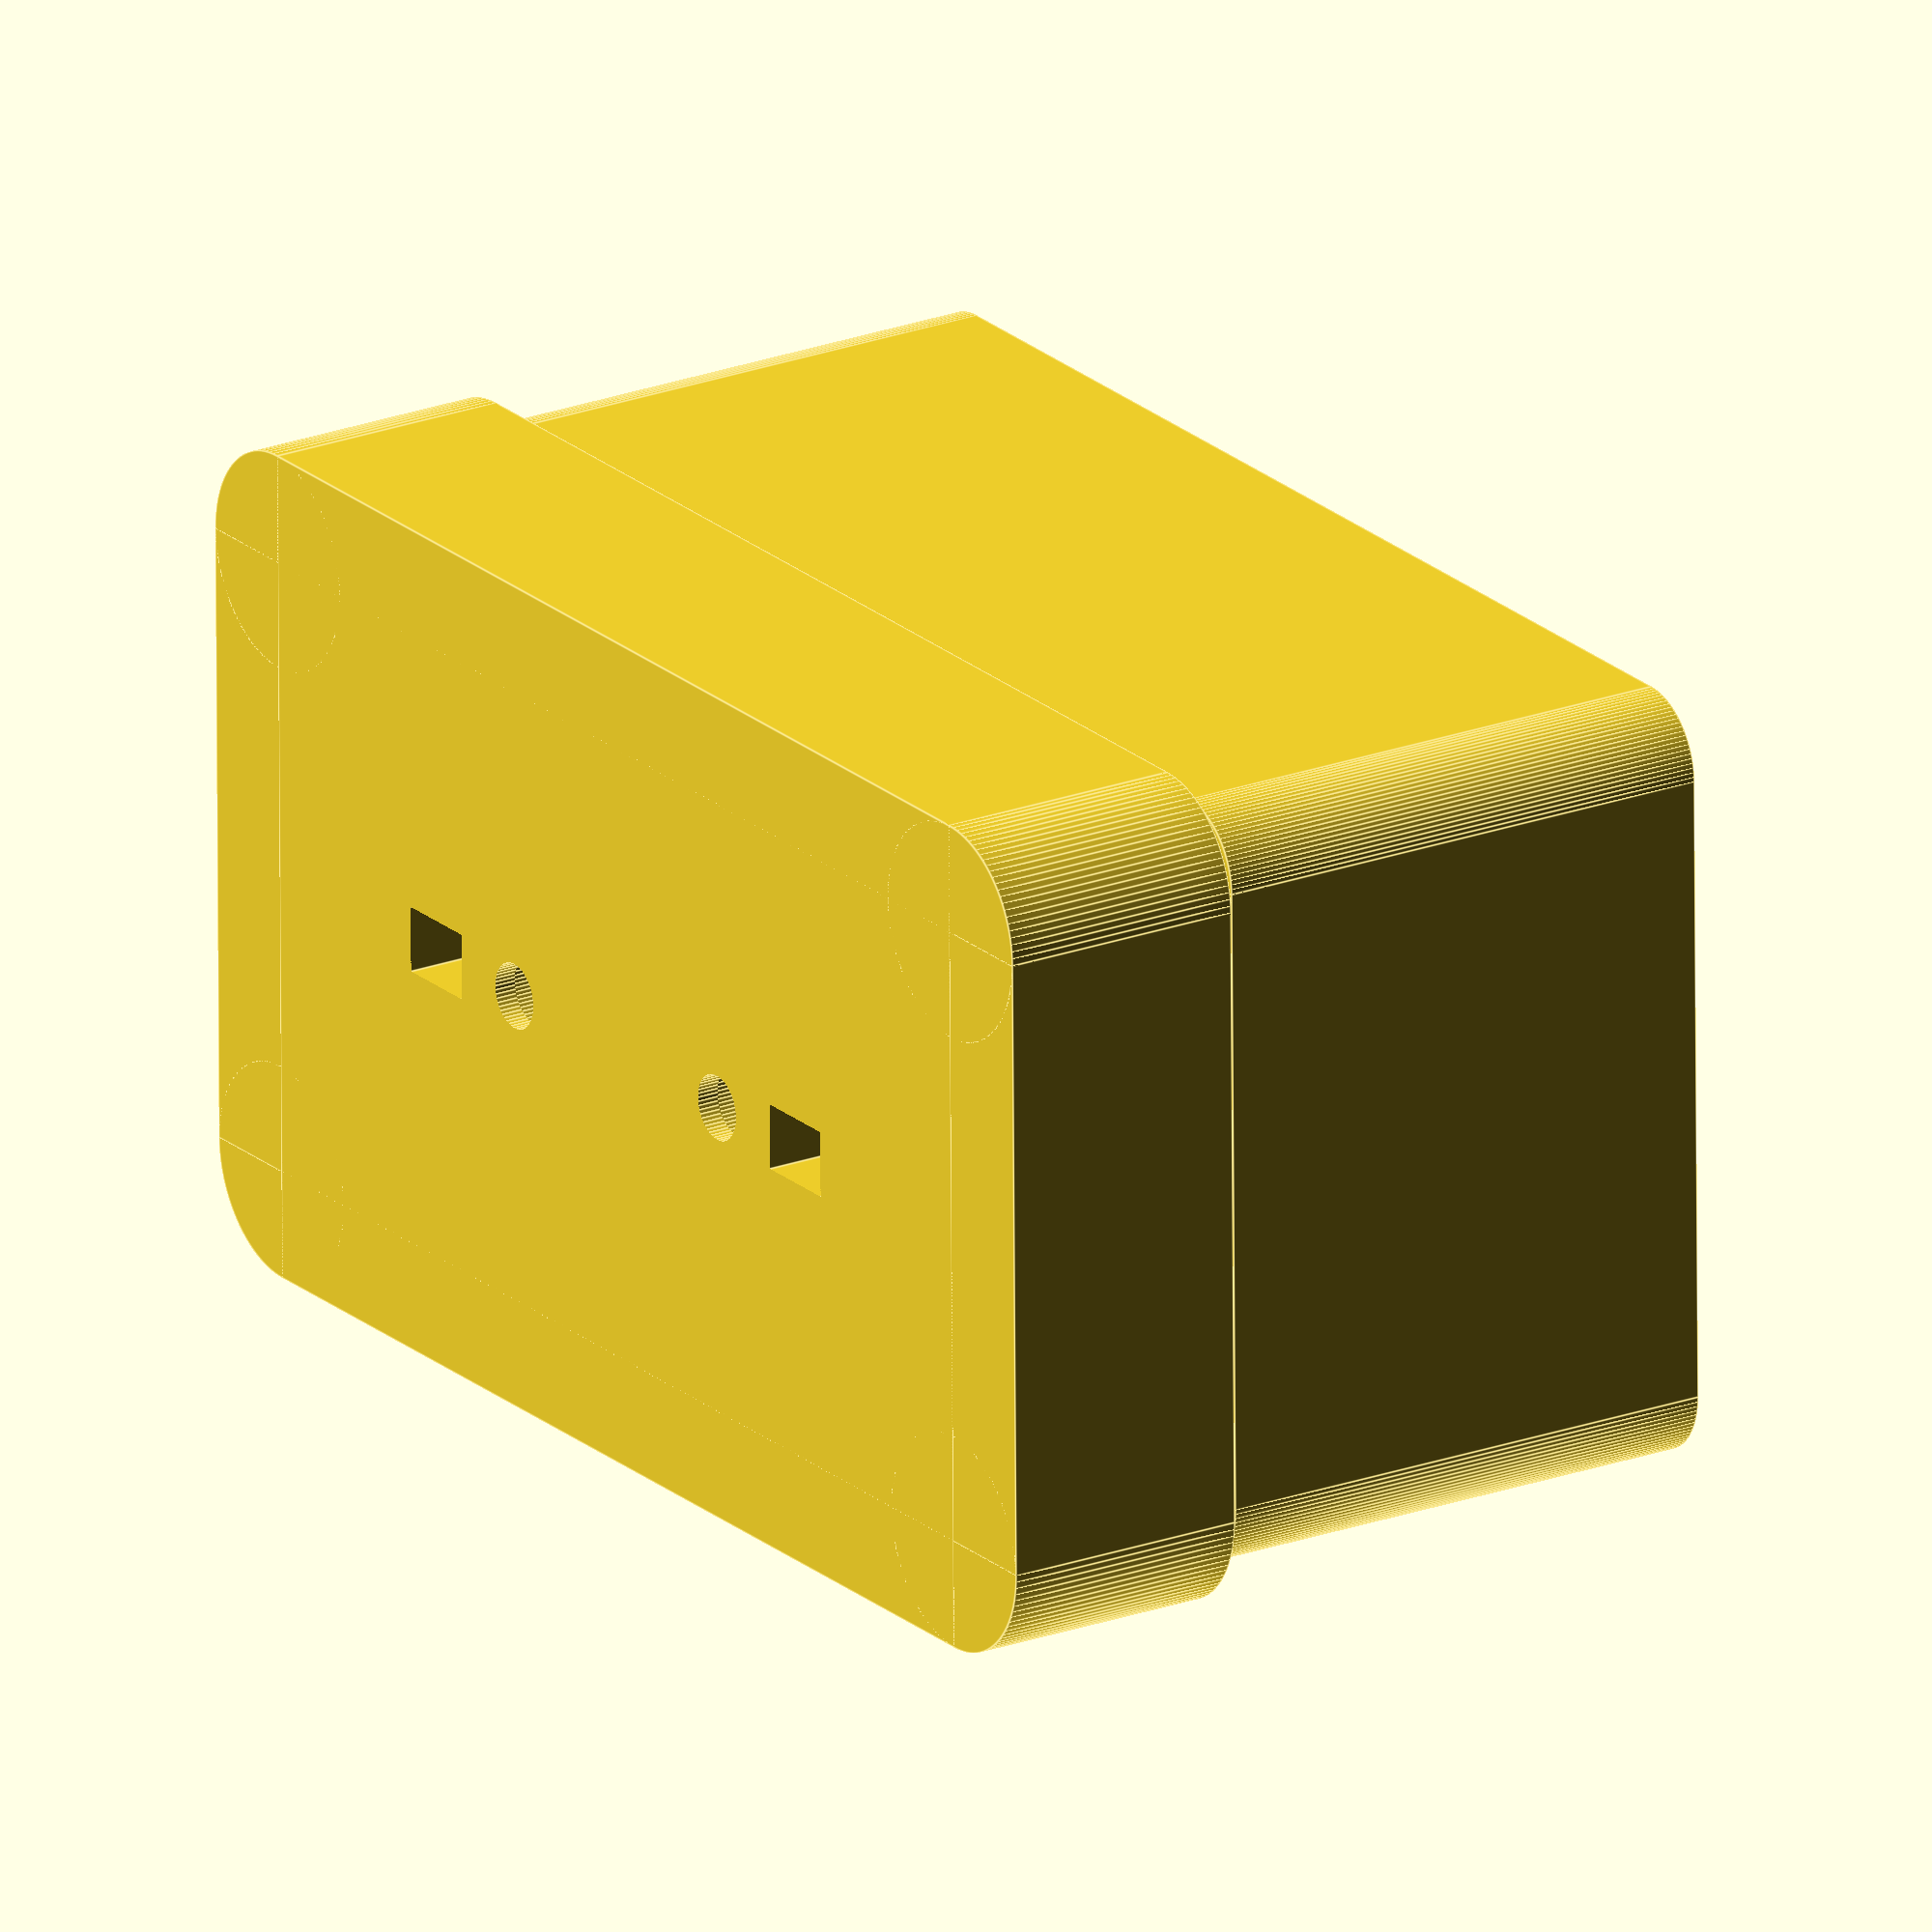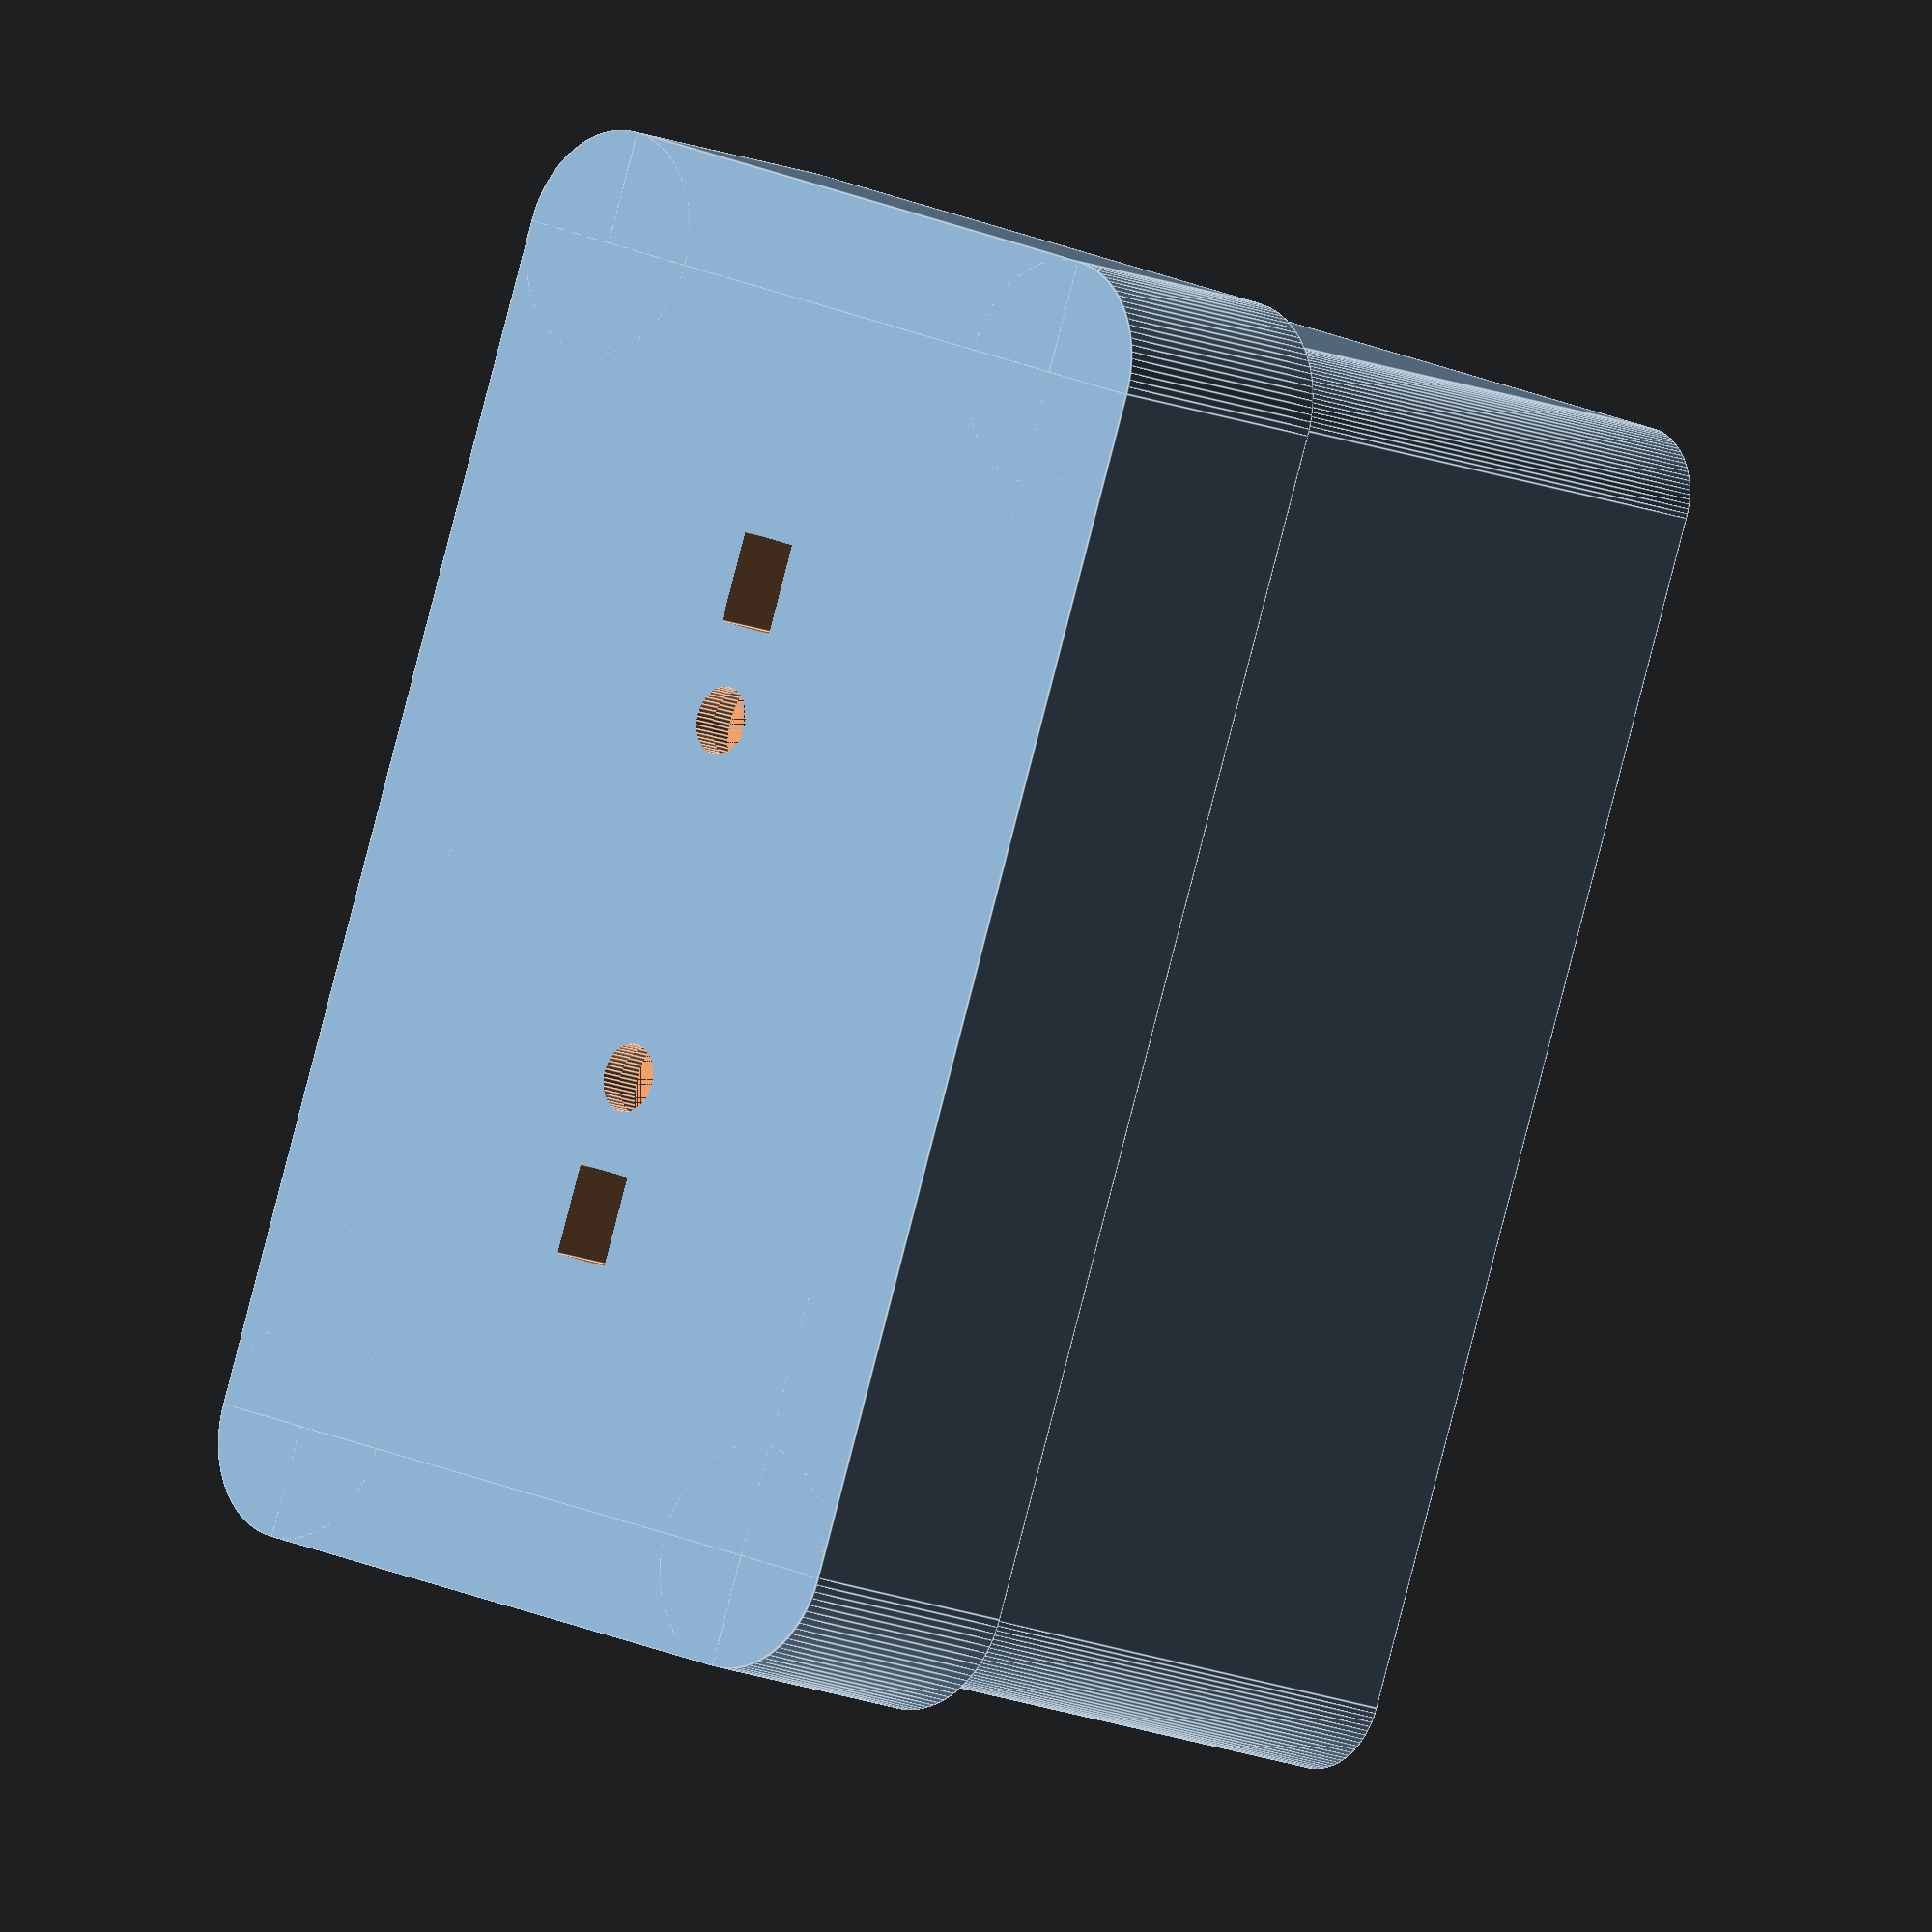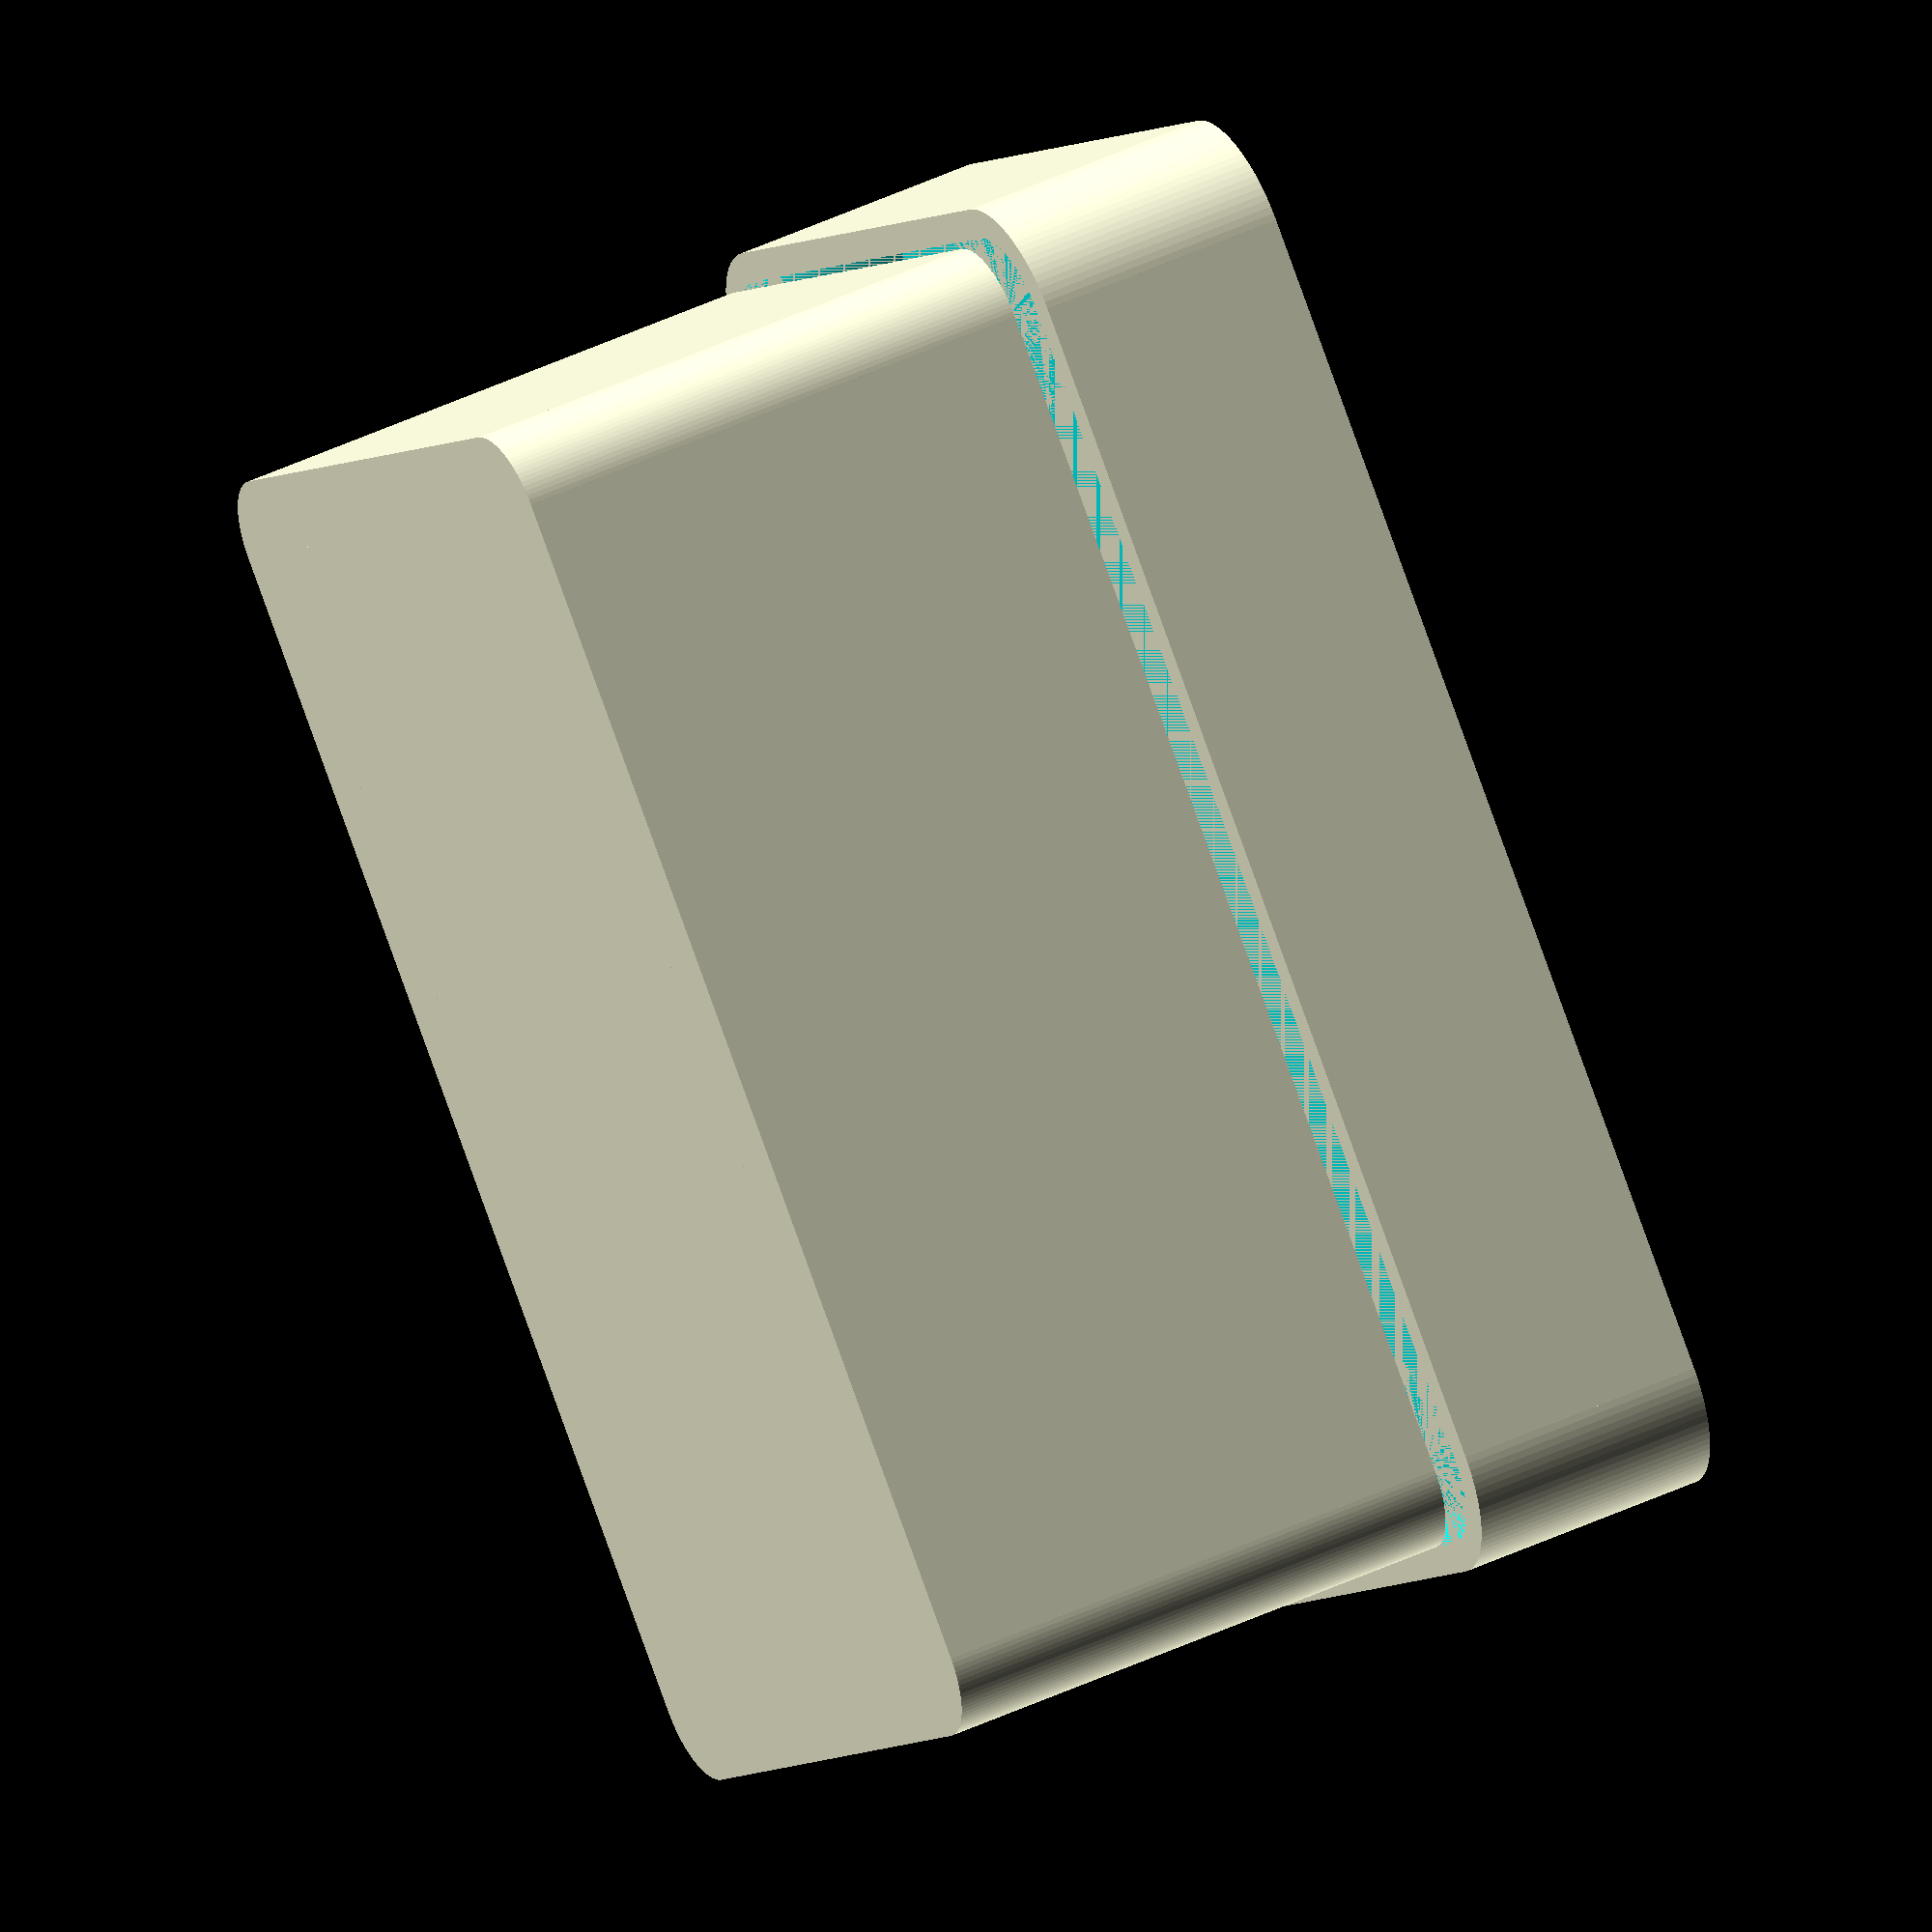
<openscad>
squarenuthead=7;
squarenutthickness=4+5; // includes margin
boltdiam=4.5;
bolthead=8.5;
boltheadt=4;
boltlen=32; // 30mm + 2mm margin
margin=4;
block=squarenuthead+margin;
monolayer_h=0.2;
mount_d=32;
mount_x=54;
mount_y=24;
mount_z=mount_d+12;
boltoffset_x=11.5;
boltoffset_y=10;
mountoffset=24;
bolt_inset=mount_z-boltlen; // bolt head inset this far from bottom 

module mount() { 
  union() {
    difference() {
      cube([mount_x,mount_y,mount_z],center=true);
      union() {
        // hole for stem
        rotate([90,0,0])
          cylinder(h=mount_y+2, d=mount_d, center=true, $fn=600);
        // separator between top and bottom
        cube([mount_x+2,mount_y+2,1],center=true);
        // holes for wires
        for(x=[-(mount_x-boltoffset_x)/2, (mount_x-boltoffset_x)/2])
          translate([x,0,0])
            cube([6,4.5,mount_z+2],center=true);
        // holes for joining bolts+nuts
        for(x=[-(mount_x-boltoffset_x)/2, (mount_x-boltoffset_x)/2])
          for(y=[-(mount_y-boltoffset_y)/2, (mount_y-boltoffset_y)/2])
            translate([x,y,0])
              union() {
                cylinder(h=mount_z+2, d=boltdiam, center=true, $fn=100);
                translate([0,0,mount_z/2-squarenutthickness/2])
                  cube([squarenuthead,squarenuthead,squarenutthickness], center=true);
                translate([0,0,mount_z/2-boltlen-bolt_inset/2])
                  cylinder(h=bolt_inset, d=bolthead, center=true, $fn=100);
        
                }
        // mount holes
        for(x=[-mountoffset/2, mountoffset/2])
          translate([x,0,0])
          union() {
            cylinder(h=mount_z+1, d=boltdiam, center=true,$fn=100);
            cube([squarenuthead,squarenuthead,mount_z-4], center=true);
          }
      }
    }
    for(x=[-(mount_x-boltoffset_x)/2, (mount_x-boltoffset_x)/2])
      for(y=[-(mount_y-boltoffset_y)/2, (mount_y-boltoffset_y)/2]) {
        mono_d=bolthead+1;
        translate([x,y,mount_z/2-squarenutthickness-monolayer_h/2])
          color("red")
            cube([mono_d,mono_d,monolayer_h],center=true);
        translate([x,y,mount_z/2-boltlen+monolayer_h/2])
          color("red")
            cube([mono_d, mono_d,monolayer_h],center=true);
        }
  }
}


module mount_separator(remove=0) { // remove=1=top, -1=bottom, 0=nothing
  difference() {
    mount();
    // remove top/bottom
    if(remove!=0)
      translate([0,0,remove*50])
        cube([100,100,100],center=true);
  }
}


module box_with_corners(size_x,size_y,corner_r,thickness) {
  t=thickness;
  union() {
    c_x=size_x/2-corner_r;
    c_y=size_y/2-corner_r;
    for(x=[-c_x,c_x])
      for(y=[-c_y,c_y])
        translate([x,y,0])
          cylinder(h=t, r=corner_r, center=true,$fn=100);
    cube([size_x,size_y-corner_r*2,t],center=true);
    cube([size_x-corner_r*2,size_y,t],center=true);
  }
}

module badger_outline() {
  t=10; // badger thickness
  corner_r=2.9;
  size_x=85.6;
  size_y=48.7;
  box_with_corners(size_x,size_y,corner_r,t);
}

module badger_lower_box() {
  t=10; // badger thickness
  w=2; // wall thickness
  bh=3; // bolt head height
  wb=w+bh; // base thickness including 3mm for bolt head
  corner_r=3;
  size_x=86;
  size_y=49;
  difference() {
    box_with_corners(size_x+w*2,size_y+w*2,corner_r+w,t+wb);
    union() {
      translate([0,0,wb/2])
        box_with_corners(size_x,size_y,corner_r,t);
      // holes for wires
      for(x=[-(mount_x-boltoffset_x)/2, (mount_x-boltoffset_x)/2])
        translate([x,0,0])
          cube([6,4.5,t+wb*2],center=true);
      // mount holes
      for(x=[-mountoffset/2, mountoffset/2])
        translate([x,0,-wb/2])
        union() {
          cylinder(h=t+wb+1, d=boltdiam, center=true,$fn=50);
          cylinder(h=t-bh, d=bolthead, center=true, $fn=100);
        }
    }
  }
}

module badger_upper_box() {
  t=10+5; // badger thickness + thickness of base
  w=2; // wall thickness
  lh=0.2; // layer height
  screen_w=3; // screen thickness
  frame_w=1;  // thickness of frame around screen
  frame_s=7+8;  // frame size
  corner_r=3;
  gap=0.4;
  size_x=86+gap;
  size_y=49+gap;
  difference() {
    //box_with_corners(size_x+w*4,size_y+w*4,corner_r+w*2,t+screen_w+frame_w);
    
    union() {
      translate([0,0,-w/2])
      for(stp=[0:lh:w])
        translate([0,0,stp])
          box_with_corners(size_x+w*4-stp*2,size_y+w*4-stp*2,corner_r+w*2+gap-stp,t+screen_w+frame_w-w);
    }
    union() {
      translate([0,0,-(screen_w+frame_w)/2])
        box_with_corners(size_x+w*2,size_y+w*2,corner_r+w,t);
      translate([0,0,-frame_w/2])
        box_with_corners(size_x,size_y,corner_r,t+screen_w);
      box_with_corners(size_x-frame_s,size_y-frame_s,corner_r,t+screen_w+frame_w);
    }
  }
}

module psu_lower_box() {
  t=34; // lid
  w=2; // wall thickness
  corner_r=3;
  size_x=86;
  size_y=49;
  difference() {
    box_with_corners(size_x+w*2,size_y+w*2,corner_r+w,t+w);
    union() {
      translate([0,0,w/2])
        box_with_corners(size_x,size_y,corner_r,t);
    }
  }
  //TODO: add bolt points
}


module psu_upper_box() {
  t=12; // lid
  w=2; // wall thickness
  bh=3; // bolt head height
  wb=w+bh; // base thickness including 3mm for bolt head
  corner_r=3;
  gap=0.4;
  size_x=86+gap;
  size_y=49+gap;
  rotate([180,0,0])
  difference() {
    box_with_corners(size_x+w*4,size_y+w*4,corner_r+w*2+gap,t+wb);
    union() {
      translate([0,0,wb/2])
        box_with_corners(size_x+w*2,size_y+w*2,corner_r+w+gap,t);
      // holes for wires
      for(x=[-(mount_x-boltoffset_x)/2, (mount_x-boltoffset_x)/2])
        translate([x,0,0])
          cube([6,4.5,t+wb*2],center=true);
      // mount holes
      for(x=[-mountoffset/2, mountoffset/2])
        translate([x,0,-wb/2])
        union() {
          cylinder(h=t+wb+1, d=boltdiam, center=true,$fn=50);
          cylinder(h=t-bh, d=bolthead, center=true, $fn=100);
        }
    }
  }
}


// battery:
//   37mm wide, 70mm long, 19mm deep
// circuit board
//   12mm deep
// capacitor:
//   18mm diameter, 41mm long inc wires


// model
//  0 = all
//  1 = mount lower
//  2 = mount upper
//  3 = badger lower
//  4 = badger upper
//  5 = psu upper (lid)
//  6 = psu lower (main box)

model=56;
if(model==0) {
  mount_separator(0);
  translate([0,0,31])
      union() {
        badger_lower_box();
        //color("green") badger_outline();
    }
  translate([0,0,50])
    badger_upper_box();
  translate([0,0,-32])
    psu_upper_box();
  translate([0,0,-55])
    psu_lower_box();
}
if(model==1)
  mount_separator(1);
if(model==2)
  rotate([180,0,0]) mount_separator(-1);
if(model==3)
  badger_lower_box();
if(model==4)
  rotate([180,0,0]) badger_upper_box();
if(model==5)
  rotate([180,0,0]) psu_upper_box();
if(model==6)
  psu_lower_box();
if(model==56) {
  psu_lower_box();
  translate([0,0,28]) psu_upper_box();
}
</openscad>
<views>
elev=158.1 azim=359.4 roll=123.3 proj=o view=edges
elev=12.8 azim=290.5 roll=44.0 proj=o view=edges
elev=135.6 azim=134.6 roll=299.1 proj=o view=wireframe
</views>
